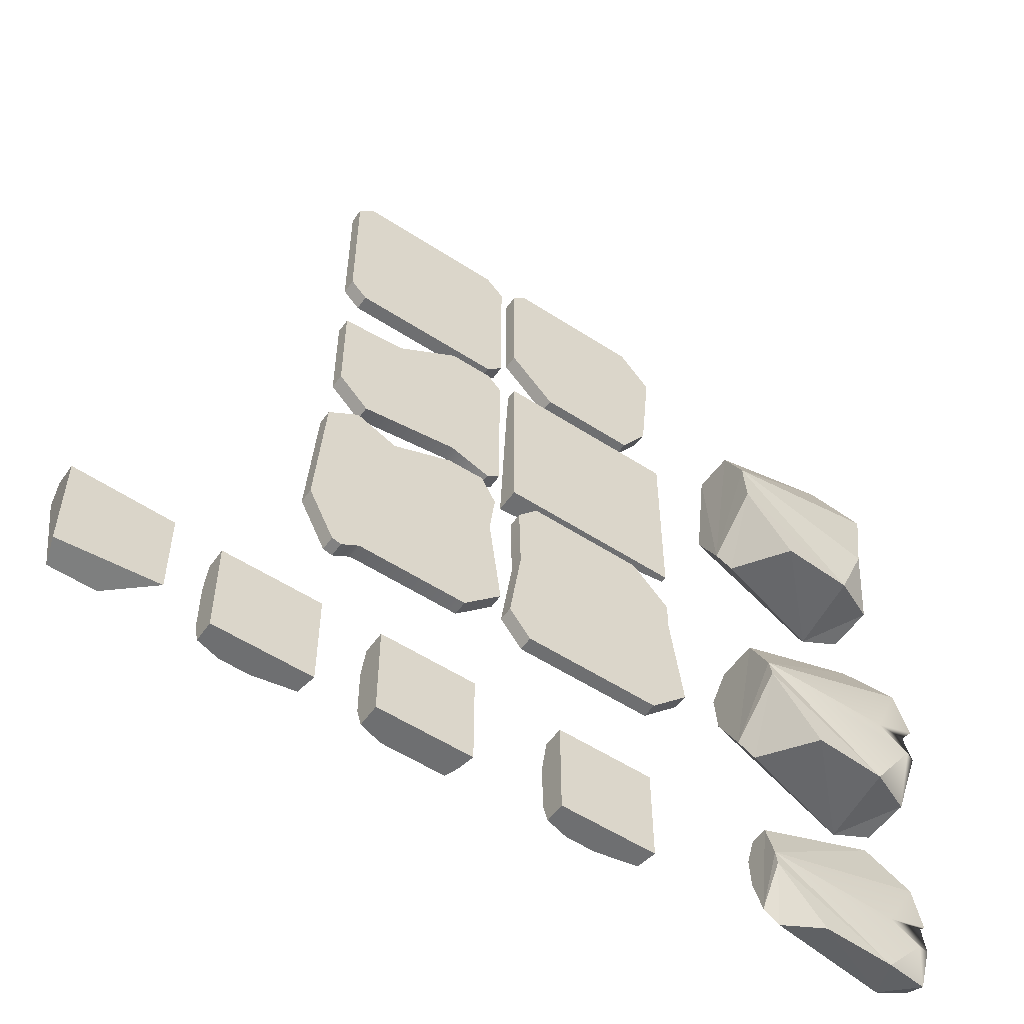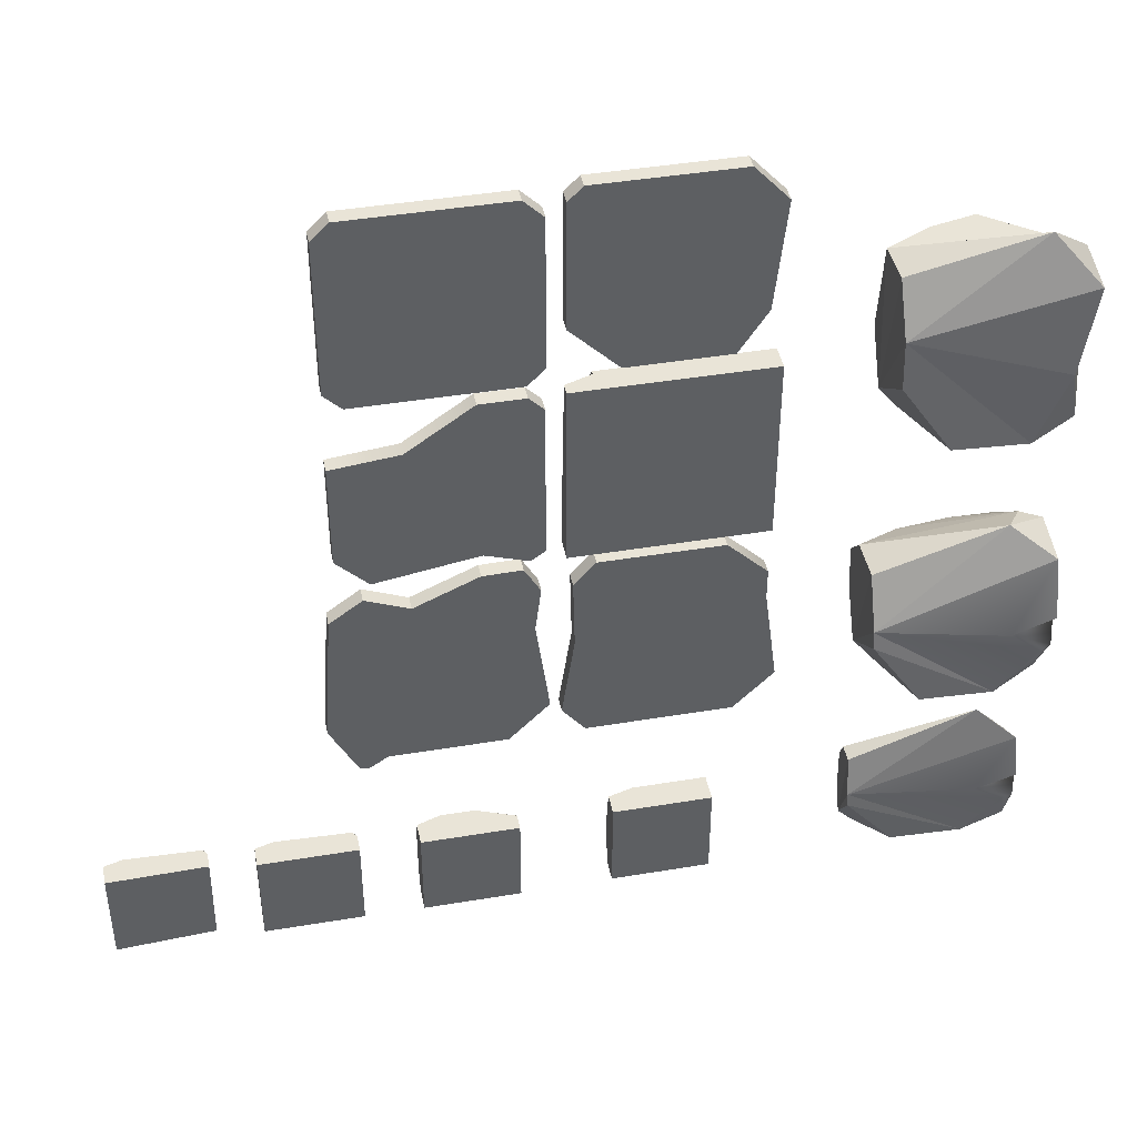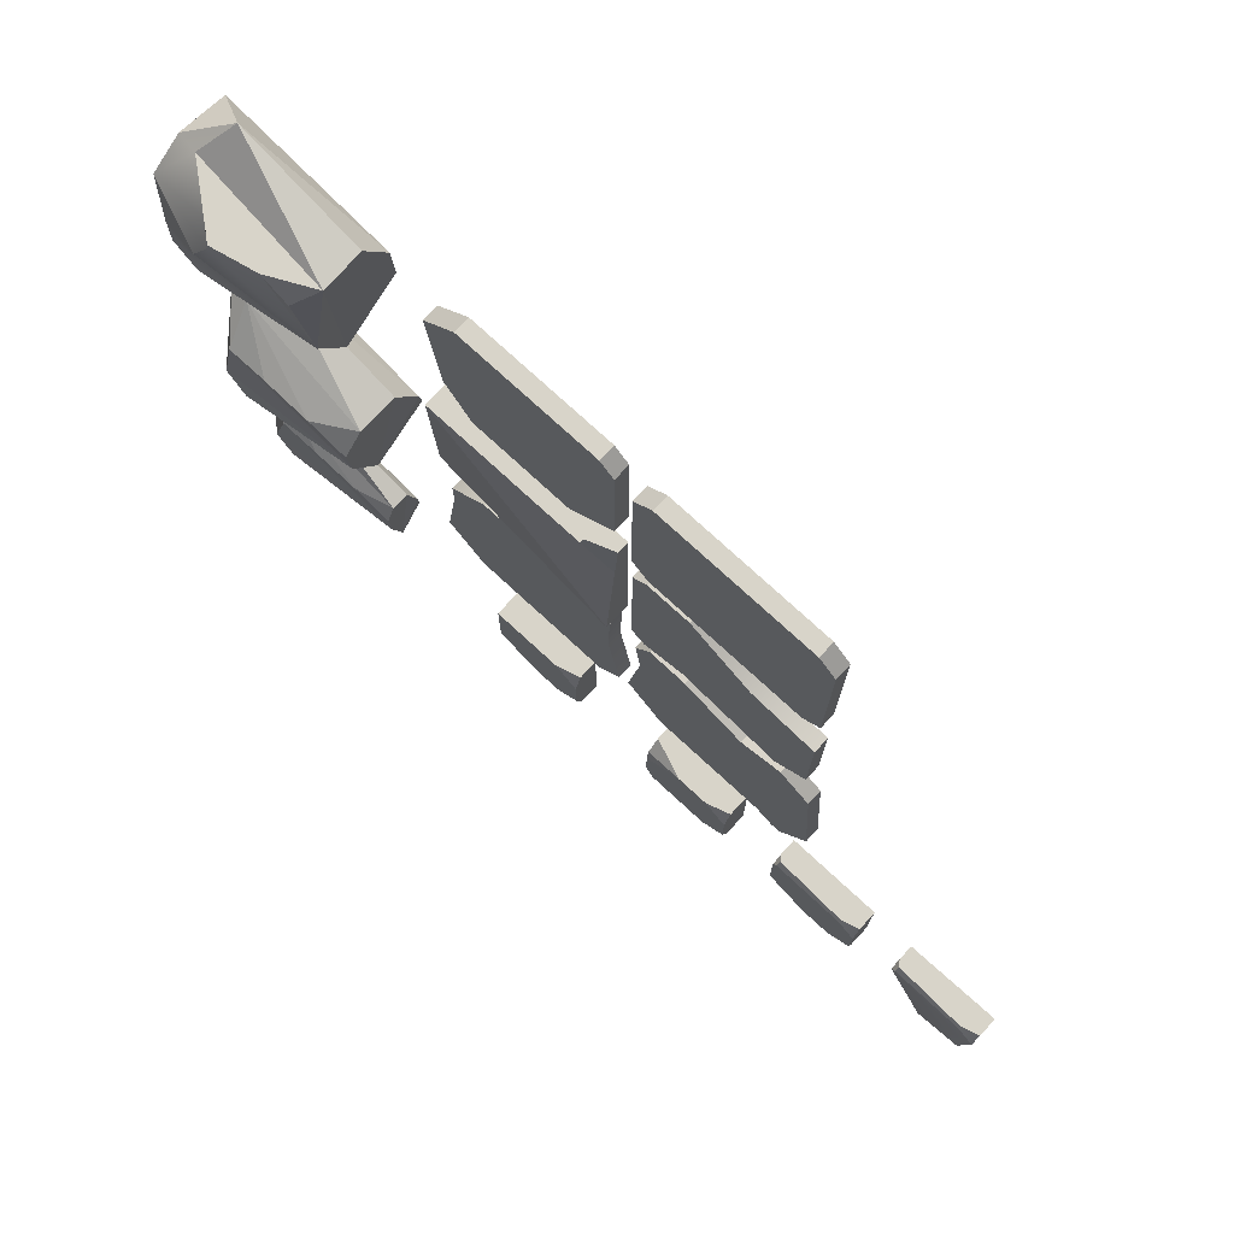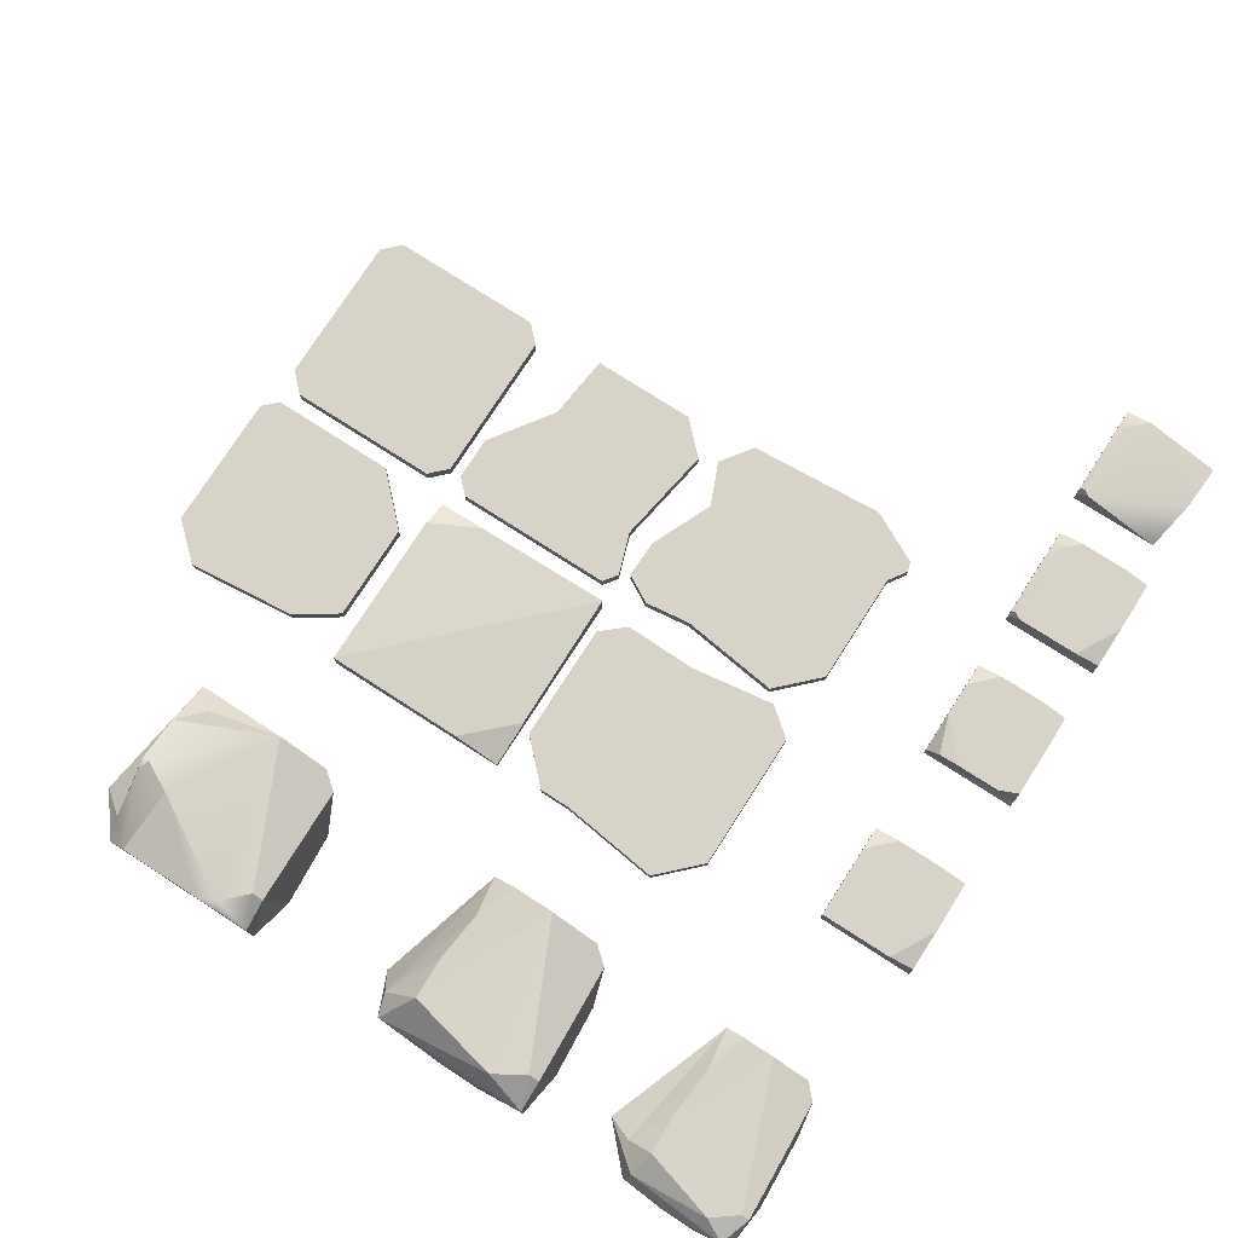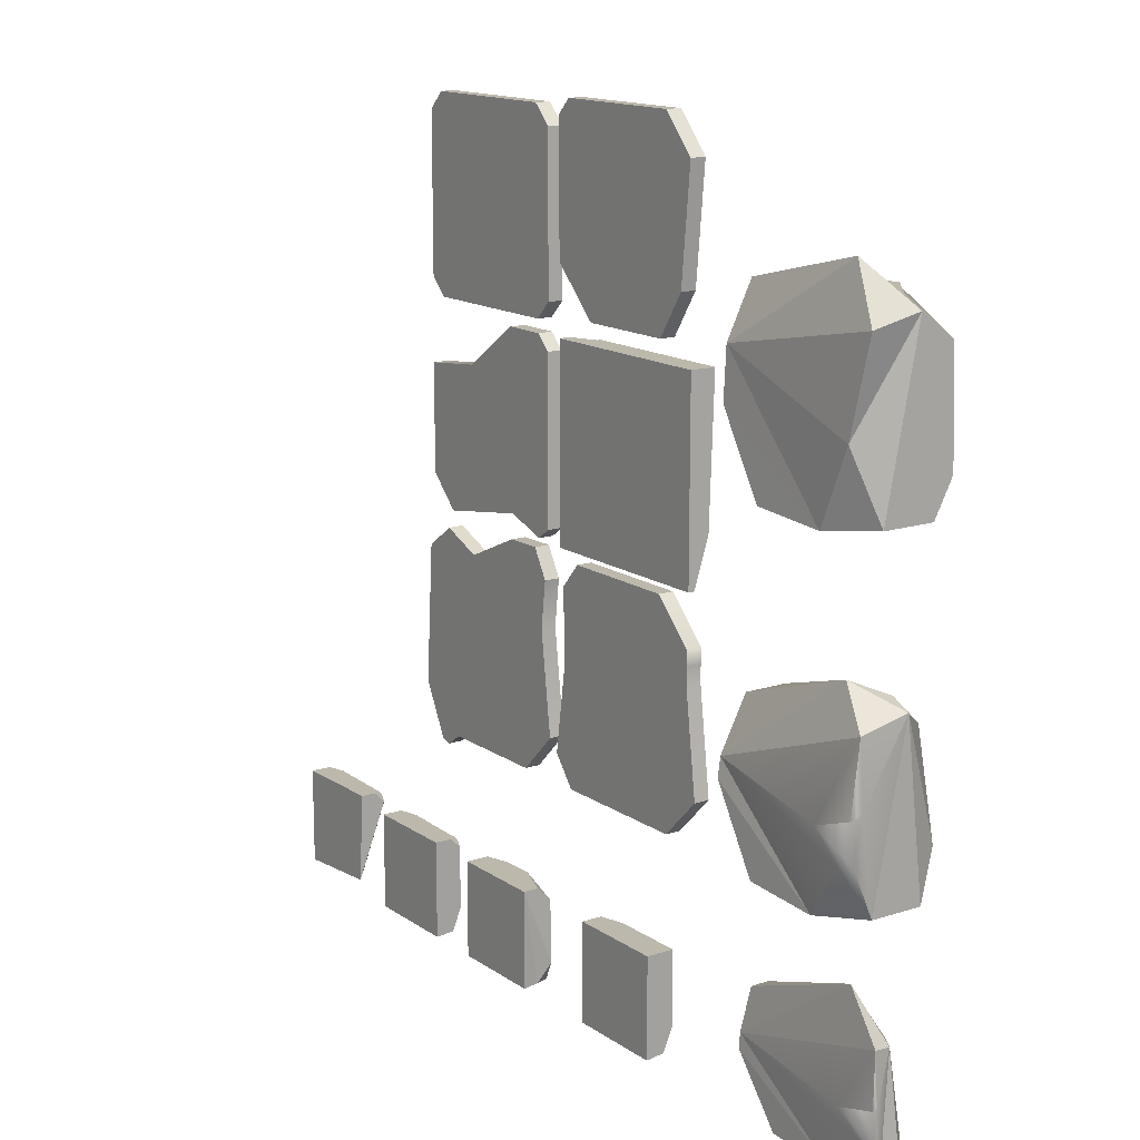
<metadata>
{"format":"obj","ext":"obj","renderer":"f3d","projection":"perspective","resolution":1024,"background":"white","views":[{"elev":-54.6,"azim":-34.6,"up":"+Z"},{"elev":43.0,"azim":-11.2,"up":"+Z"},{"elev":75.5,"azim":-137.3,"up":"+Z"},{"elev":76.5,"azim":122.7,"up":"+Y"},{"elev":14.6,"azim":55.0,"up":"+Z"}]}
</metadata>
<code>
g default
v 38.25 -5.452 76.5
v 38.25 5.452 76.5
v 76.5 5.452 -47.81
v 47.81 5.452 -76.5
v 76.5 -5.452 -47.81
v 47.81 -5.452 -76.5
v 66.97 -5.452 24.73
v 66.94 -5.452 47.81
v 66.97 5.452 24.73
v 66.94 5.452 47.81
v -62.53 5.452 6.356
v 42.63 5.452 6.356
v 66.95 5.452 37.23
v 66.95 -5.452 37.23
v 42.63 -5.452 6.356
v -62.53 -5.452 6.356
v -71.48 5.452 -55.79
v -55.19 5.452 -76.5
v -71.48 -5.452 -55.79
v -55.19 -5.452 -76.5
v -63.71 -5.452 58.96
v -48.44 -5.452 76.5
v -63.71 5.452 58.96
v -48.44 5.452 76.5
g pCube1
f 24 22 2
f 2 22 1
f 4 12 9
f 9 12 13
f 9 3 4
f 20 18 6
f 6 18 4
f 6 15 20
f 20 15 19
f 15 16 19
f 14 15 7
f 7 15 6
f 6 5 7
f 3 9 5
f 5 9 7
f 17 19 11
f 11 19 16
f 2 1 10
f 10 1 8
f 6 4 5
f 5 4 3
f 13 14 9
f 9 14 7
f 12 11 2
f 2 11 24
f 11 23 24
f 12 2 13
f 13 2 10
f 10 8 13
f 13 8 14
f 1 15 8
f 8 15 14
f 11 16 23
f 23 16 21
f 4 18 12
f 18 17 12
f 17 11 12
f 17 18 19
f 19 18 20
f 15 1 16
f 1 22 16
f 22 21 16
f 21 22 23
f 23 22 24
g default
v -79.33 5.452 -47.81
v -108 5.452 -76.5
v -79.33 -5.452 -47.81
v -108 -5.452 -76.5
v -88.86 -5.452 24.73
v -88.86 5.452 24.73
v -230.2 5.452 -45.49
v -230.2 -5.452 -45.49
v -190.6 5.452 -76.5
v -190.6 -5.452 -76.5
v -96.06 -5.452 78.5
v -84.72 -5.452 58.37
v -84.72 5.452 58.37
v -96.06 5.452 78.5
v -123.8 -5.452 78
v -169.4 -5.452 57.82
v -116.4 -5.452 33.81
v -116.4 5.452 33.81
v -169.4 5.452 57.82
v -123.8 5.452 78
v -223.5 -5.452 54.13
v -200.3 -5.452 70.76
v -223.5 5.452 54.13
v -200.3 5.452 70.76
v -210.9 5.452 -83.45
v -204 5.452 -85.28
v -204 -5.452 -85.28
v -210.9 -5.452 -83.45
g pCube2
f 48 46 43
f 43 46 40
f 26 42 30
f 30 42 37
f 42 44 37
f 44 38 37
f 30 25 26
f 34 33 28
f 28 33 26
f 28 27 29
f 25 30 27
f 27 30 29
f 31 32 47
f 47 32 45
f 44 39 38
f 38 39 35
f 28 26 27
f 27 26 25
f 37 36 30
f 30 36 29
f 31 49 32
f 32 49 52
f 26 33 42
f 42 33 43
f 43 33 48
f 48 33 47
f 33 50 47
f 50 49 47
f 49 31 47
f 51 50 34
f 34 50 33
f 28 29 41
f 29 36 41
f 41 36 39
f 36 35 39
f 35 36 38
f 38 36 37
f 40 39 43
f 43 39 44
f 39 40 41
f 42 43 44
f 28 41 34
f 41 40 34
f 40 46 34
f 46 45 34
f 34 45 51
f 51 45 52
f 45 32 52
f 45 46 47
f 47 46 48
f 49 50 52
f 52 50 51
g default
v -67.95 -5.452 219.8
v 67.95 -5.452 219.8
v 67.95 12.6 219.8
v -67.95 12.6 83.9
v -67.95 -5.452 83.9
v 67.95 -5.452 83.9
v 33.97 5.452 83.9
v 67.95 9.296 117.9
v 67.95 -1.003 83.9
v 33.97 2.726 83.9
v -48.72 12.6 219.8
v -67.95 2.726 219.8
v -67.95 5.452 185.8
v -48.72 9.879 219.8
g pCube3
f 60 61 62 59
f 57 58 53
f 53 58 54
f 54 58 55
f 57 53 56
f 66 63 65 64
f 55 58 61 60
f 57 62 61 58
f 56 59 62 57
f 56 55 60 59
f 63 66 54 55
f 65 63 55 56
f 56 53 64 65
f 53 54 66 64
g default
v -217.2 -5.452 182.7
v -123.4 -5.452 219.8
v -217.2 5.452 182.7
v -123.4 5.452 219.8
v -217.2 5.452 106.4
v -194.6 5.452 83.9
v -217.2 -5.452 106.4
v -194.6 -5.452 83.9
v -122 5.452 95.88
v -122 -5.452 95.88
v -91.45 5.452 85.52
v -81.26 5.452 92.83
v -91.45 -5.452 85.52
v -81.26 -5.452 92.83
v -81.26 -5.452 209.3
v -91.78 -5.452 219.8
v -91.78 5.452 219.8
v -81.26 5.452 209.3
v -169.5 -5.452 187.9
v -169.5 5.452 187.9
g pCube4
f 70 68 83
f 83 68 82
f 74 72 76
f 76 72 75
f 84 81 78
f 78 81 80
f 71 73 69
f 69 73 67
f 69 86 71
f 71 86 72
f 72 86 75
f 86 70 75
f 70 83 75
f 83 84 75
f 84 78 75
f 78 77 75
f 67 85 69
f 69 85 86
f 67 73 85
f 73 74 85
f 74 76 85
f 85 76 68
f 68 76 82
f 82 76 81
f 81 76 80
f 76 79 80
f 71 72 73
f 73 72 74
f 76 75 79
f 79 75 77
f 77 78 79
f 79 78 80
f 82 81 83
f 83 81 84
f 86 85 70
f 70 85 68
g default
v -67.95 5.452 268.2
v -33.98 5.452 234.2
v -67.95 -5.452 268.2
v -33.98 -5.452 234.2
v -67.95 -5.452 359.9
v -57.76 -5.452 370.1
v -67.95 5.452 359.9
v -57.76 5.452 370.1
v 37.37 5.452 234.2
v 57.44 5.452 264.8
v 37.37 -5.452 234.2
v 57.44 -5.452 264.8
v 65.32 -5.452 343.8
v 41.49 -5.452 370.1
v 41.49 5.452 370.1
v 65.32 5.452 343.8
g pCube5
f 94 92 101
f 101 92 100
f 90 88 97
f 97 88 95
f 102 99 96
f 96 99 98
f 87 89 93
f 93 89 91
f 97 98 90
f 98 99 90
f 90 99 89
f 89 99 91
f 91 99 92
f 99 100 92
f 87 88 89
f 89 88 90
f 95 88 96
f 96 88 102
f 88 87 102
f 87 93 102
f 93 94 102
f 94 101 102
f 91 92 93
f 93 92 94
f 95 96 97
f 97 96 98
f 100 99 101
f 101 99 102
g default
v -80.21 -5.452 351.4
v -93.8 -5.452 365
v -80.21 5.452 351.4
v -93.8 5.452 365
v -216.1 -5.452 352.7
v -203.9 -5.452 365
v -216.1 5.452 352.7
v -203.9 5.452 365
v -216.1 5.452 241.4
v -203.7 5.452 229.1
v -216.1 -5.452 241.4
v -203.7 -5.452 229.1
v -92.44 5.452 229.1
v -80.21 5.452 241.3
v -92.44 -5.452 229.1
v -80.21 -5.452 241.3
g pCube6
f 110 108 106
f 106 108 104
f 114 112 117
f 117 112 115
f 105 103 116
f 116 103 118
f 111 113 109
f 109 113 107
f 104 103 106
f 106 103 105
f 109 110 111
f 110 106 111
f 106 105 111
f 111 105 112
f 116 115 105
f 105 115 112
f 107 108 109
f 109 108 110
f 113 114 107
f 114 117 107
f 117 118 107
f 107 118 108
f 103 104 118
f 118 104 108
f 111 112 113
f 113 112 114
f 115 116 117
f 117 116 118
g default
v 248.5 32.22 -30.48
v 257.4 16.11 -60.97
v 135.5 28.69 -7.025
v 234.5 32.22 -53.35
v 234.5 28.2 -60.97
v 165.9 32.22 34.61
v 202.7 32.22 38.8
v 135.5 16.11 40.1
v 135.5 31.34 23.1
v 233.2 32.22 38.11
v 135 -32.22 4.099
v 135.5 -14.42 40.1
v 257.4 -32.22 48.58
v 223.7 -36.33 -65.2
v 257.4 -20.14 -60.97
v 170.6 -37.06 -61.5
v 135.5 -34.34 -9.347
v 146.2 6.128 -55.46
v 135.5 9.755 -42.85
v 257.4 2.43 55.91
v 240.6 5.708 60.97
v 226.6 -16.77 70.76
v 259.9 -40.19 2.013
v 259.9 -37.17 -25.37
v 251.5 -41.21 -26.43
v 259.9 -31.52 3.847
v 229.3 -40.19 -9.107
g pCube7
f 119 120 122
f 122 120 123
f 145 143 142 144 141
f 127 126 124
f 135 129 137
f 129 130 137
f 130 126 137
f 137 126 121
f 126 127 121
f 122 121 119
f 119 121 128
f 128 121 125
f 125 121 124
f 127 124 121
f 130 140 126
f 140 139 126
f 126 139 124
f 139 125 124
f 130 129 140
f 140 129 131
f 133 120 138
f 120 119 138
f 138 119 128
f 136 123 134
f 134 123 132
f 132 123 133
f 123 120 133
f 129 135 132
f 135 134 132
f 121 122 137
f 137 122 136
f 136 122 123
f 134 135 136
f 136 135 137
f 138 128 139
f 139 128 125
f 139 140 138
f 138 140 131
f 143 145 129 132
f 133 142 143 132
f 144 142 133 138
f 131 141 144 138
f 131 129 145 141
g default
v 257.4 16.11 162
v 135.5 28.69 215.9
v 234.5 32.22 169.6
v 234.5 28.2 162
v 165.9 32.22 283.9
v 134.1 16.11 283.9
v 147.5 31.34 266.9
v 135 -32.22 247.9
v 134.6 -14.42 283.9
v 257.4 -32.22 271.5
v 223.7 -36.33 157.7
v 245.8 -36.51 209.4
v 257.4 -20.14 162
v 170.6 -37.06 161.5
v 135.5 -34.34 213.6
v 146.2 6.128 167.5
v 135.5 9.755 180.1
v 257.4 2.43 278.9
v 240.6 5.708 283.9
v 226.6 -16.77 306.4
v 257.4 29.21 201.2
v 257.4 28.45 185.3
v 251.7 32.22 186.8
v 248.2 31.96 194.2
v 210.4 43.04 256.4
v 257.4 25.63 262.2
v 198.4 40.22 279.6
v 197.9 39.51 283.9
v 209.8 29.49 283.9
g pCube8
f 148 146 149
f 158 157 156
f 152 151 150
f 160 153 162
f 153 154 162
f 154 151 162
f 162 151 147
f 151 152 147
f 148 147 169 168
f 152 150 147
f 154 165 151
f 165 164 151
f 151 164 150
f 164 174 173 150
f 154 153 165
f 165 153 155
f 155 157 163
f 157 158 163
f 158 146 163
f 146 167 166 163
f 161 149 159
f 159 149 156
f 156 149 158
f 149 146 158
f 155 153 157
f 157 153 156
f 153 160 156
f 160 159 156
f 147 148 162
f 162 148 161
f 161 148 149
f 159 160 161
f 161 160 162
f 164 165 163
f 163 165 155
f 168 167 146 148
f 173 172 147 150
f 166 169 170 171
f 171 170 172 174
f 170 169 147
f 170 147 172
f 163 166 171
f 163 171 164
f 164 171 174
f 166 167 168 169
f 172 173 174
g default
v 248.5 13.9 -202.6
v 257.4 6.948 -219
v 135.5 12.37 -184.2
v 234.5 13.9 -220.6
v 234.5 12.16 -226.6
v 165.9 13.9 -151.4
v 202.7 13.9 -148.3
v 135.5 6.948 -147.1
v 135.5 13.52 -160.4
v 233.2 13.9 -148.6
v 135 -13.9 -175.4
v 135.5 -6.219 -147.1
v 256.9 -13.9 -141.4
v 223.7 -15.67 -229.9
v 257.4 -8.685 -225.8
v 170.6 -15.98 -227
v 135.5 -14.81 -186
v 146.2 2.643 -222.3
v 135.5 4.207 -212.4
v 252.2 1.025 -144.9
v 233.9 1.175 -131.1
v 226.6 -7.233 -113
v 259.9 -17.33 -177
v 259.9 -16.03 -198.6
v 251.5 -17.77 -199.4
v 259.9 -13.59 -175.6
v 229.3 -17.33 -185.8
g pCube9
f 175 176 178
f 178 176 179
f 201 199 198 200 197
f 183 182 180
f 191 185 193
f 185 186 193
f 186 182 193
f 193 182 177
f 182 183 177
f 178 177 175
f 175 177 184
f 184 177 181
f 181 177 180
f 183 180 177
f 186 196 182
f 196 195 182
f 182 195 180
f 195 181 180
f 186 185 196
f 196 185 187
f 189 176 194
f 176 175 194
f 194 175 184
f 192 179 190
f 190 179 188
f 188 179 189
f 179 176 189
f 185 191 188
f 191 190 188
f 177 178 193
f 193 178 192
f 192 178 179
f 190 191 192
f 192 191 193
f 194 184 195
f 195 184 181
f 195 196 194
f 194 196 187
f 199 201 185 188
f 189 198 199 188
f 200 198 189 194
f 187 197 200 194
f 187 185 201 197
g default
v -35.79 -10.04 -161.4
v 35.79 -10.04 -161.4
v 35.79 10.04 -161.4
v -35.79 -10.04 -232.9
v 35.79 -10.04 -232.9
v -17.89 10.04 -161.4
v -17.89 10.04 -232.9
v -35.79 5.019 -161.4
v -35.79 10.04 -179.3
v -35.79 10.04 -215
v -35.79 5.019 -232.9
v 35.79 10.04 -215
v 33.3 5.019 -232.9
v 3.856 10.04 -232.9
g pCube10
f 205 206 203 202
f 210 209 207
f 202 203 204 207 209
f 212 211 208
f 215 213 214
f 205 202 209 210 211 212
f 210 207 204 213 215 208 211
f 203 206 214 213 204
f 212 208 215 214 206 205
g default
v -172.9 -11.19 -161.9
v -102.5 -11.19 -161.9
v -172.9 -11.19 -232.3
v -102.5 -11.19 -232.3
v -155.3 11.19 -161.9
v -155.3 11.19 -232.3
v -172.9 5.596 -161.9
v -172.9 11.19 -179.5
v -172.9 11.19 -214.7
v -172.9 5.596 -232.3
v -102.5 11.19 -218.6
v -104.9 1.404 -232.3
v -108.5 11.19 -232.3
v -102.5 0.2905 -161.9
v -130.9 11.19 -161.9
v -102.5 11.19 -187.7
v -102.5 9.793 -171.8
v -119.4 11.19 -171.8
g pCube11
f 218 219 216
f 216 219 217
f 223 222 220
f 233 232 231
f 225 224 221
f 228 226 227
f 218 216 225
f 216 222 225
f 222 223 225
f 223 224 225
f 219 218 227
f 218 225 227
f 225 221 227
f 221 228 227
f 216 217 222
f 222 217 220
f 217 229 220
f 229 230 220
f 219 227 217
f 227 226 217
f 217 226 229
f 226 231 229
f 231 232 229
f 228 221 226
f 226 221 231
f 231 221 233
f 221 224 233
f 224 223 233
f 233 223 230
f 223 220 230
f 229 232 230
f 230 232 233
g default
v -287 -10.04 -161.4
v -215.4 -10.04 -161.4
v -287 -10.04 -232.9
v -215.4 -10.04 -232.9
v -269.1 10.04 -232.9
v -287 5.019 -161.4
v -287 10.04 -179.3
v -287 10.04 -215
v -287 5.019 -232.9
v -215.4 10.04 -215
v -217.9 5.019 -232.9
v -247.3 10.04 -232.9
v -273.5 10.04 -165.8
v -273.4 8.83 -161.4
v -218.4 6.868 -161.4
v -215.4 2.562 -161.4
v -218.4 10.04 -164.7
v -215.4 10.04 -168.9
g pCube12
f 236 237 235 234
f 240 239 247 246
f 234 235 249 248 247 239
f 242 241 238
f 245 243 244
f 236 234 239 240 241 242
f 240 246 250 251 243 245 238 241
f 235 237 244 243 251 249
f 242 238 245 244 237 236
f 248 250 246 247
f 248 249 251 250
g default
v -391 -10.04 -156.8
v -319.4 -8.771 -156.8
v -391 -10.04 -228.4
v -320.3 -11.31 -222.4
v -385 8.365 -230.3
v -391 5.019 -156.8
v -391 10.04 -174.7
v -351.4 10.04 -228.4
v -377.6 10.04 -161.3
v -377.4 8.83 -156.8
v -322.4 6.868 -156.8
v -319.4 2.562 -156.8
v -322.5 10.04 -160.2
v -319.4 9.817 -164.9
g pCube13
f 254 255 253 252
f 258 257 261 260
f 252 253 263 262 261 257
f 254 252 257 258 256
f 258 260 264 265 259 256
f 253 255 265 263
f 256 259 255 254
f 262 264 260 261
f 262 263 265 264
f 259 265 255

</code>
